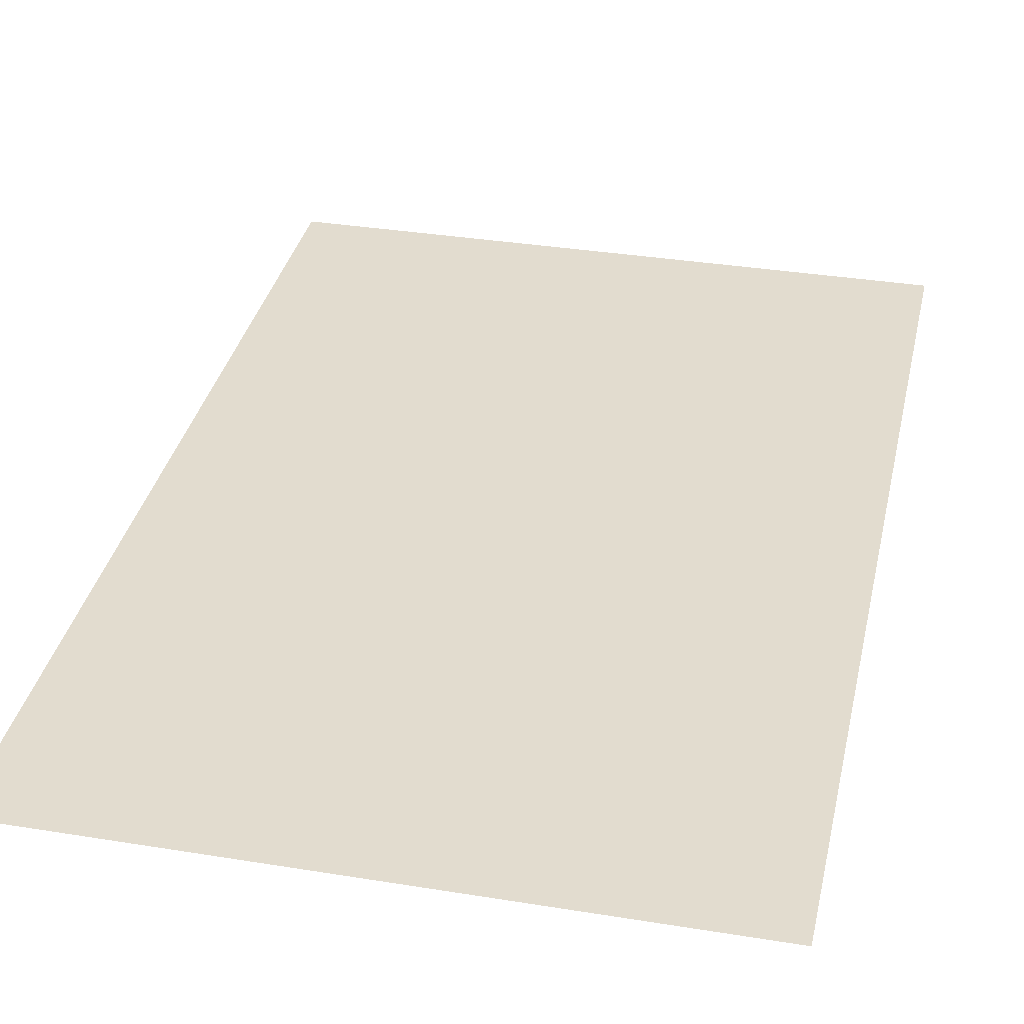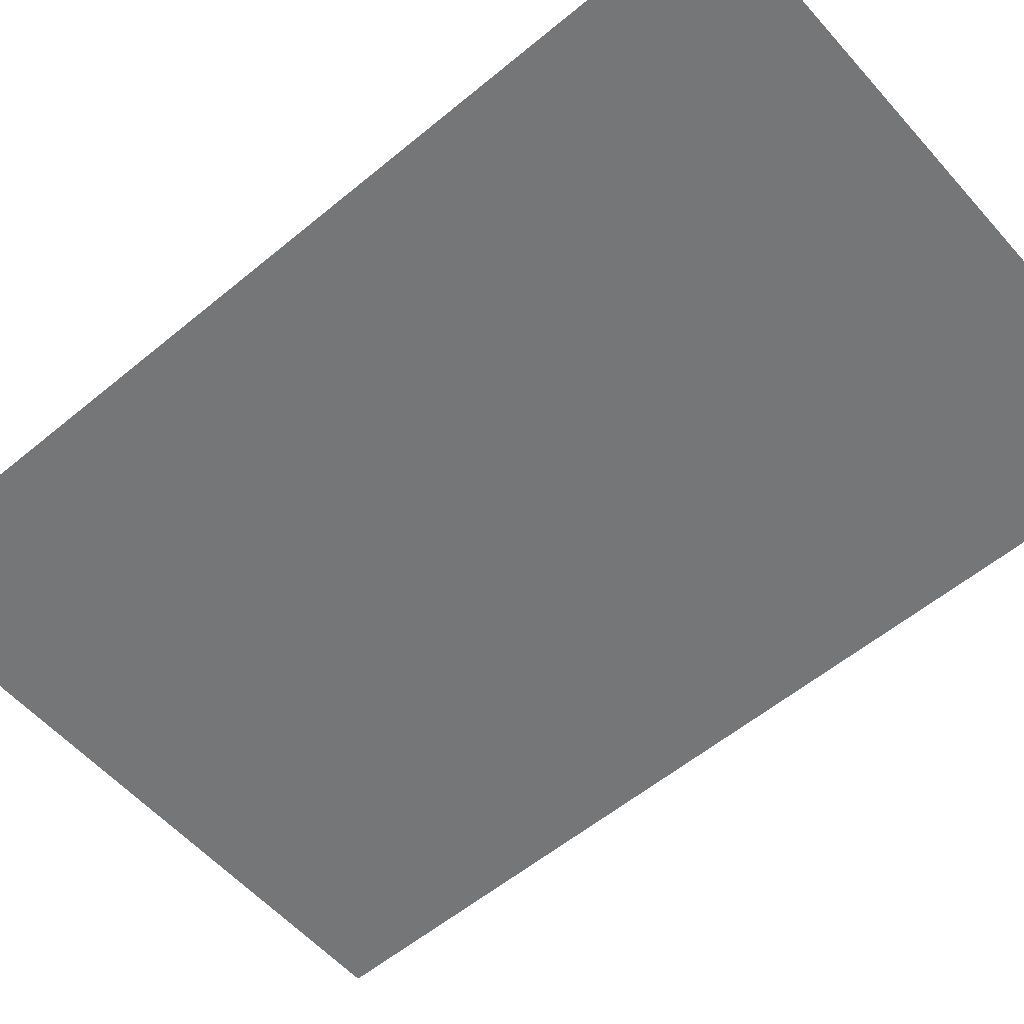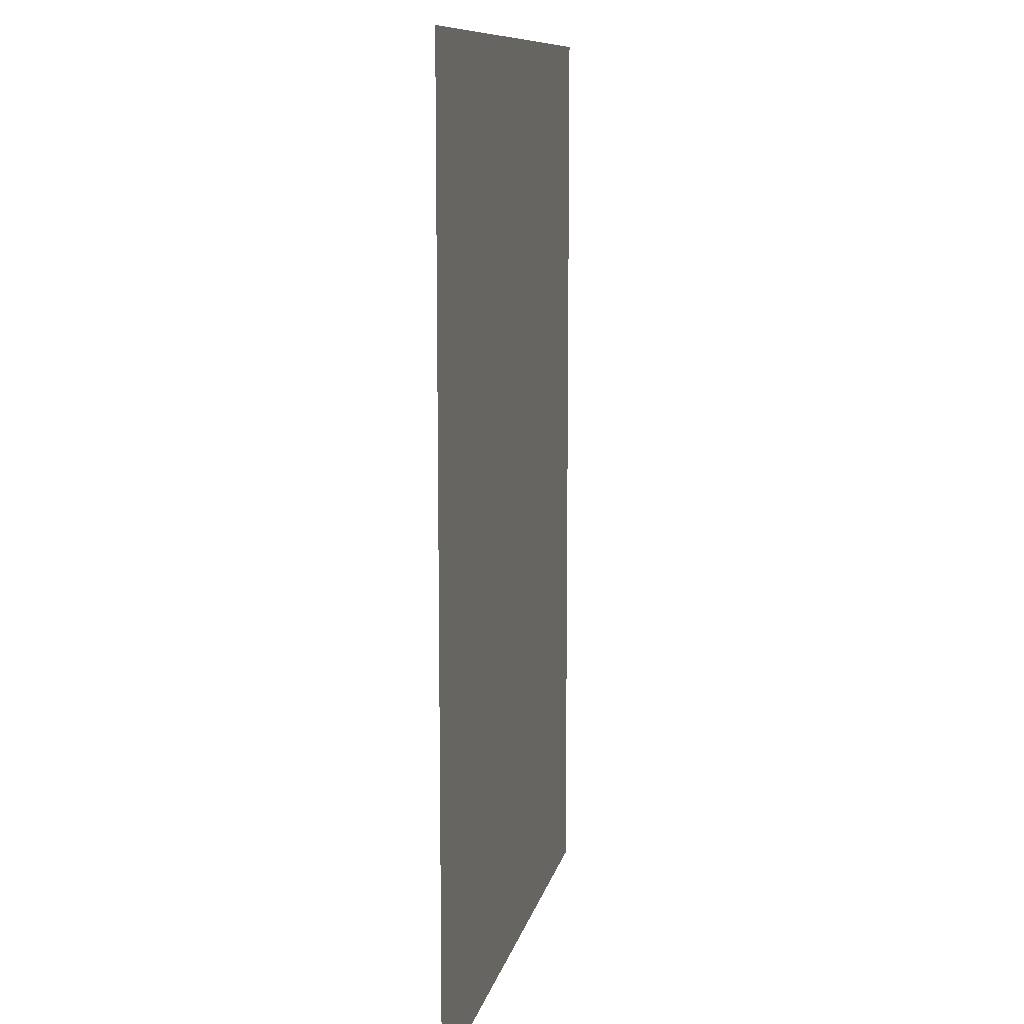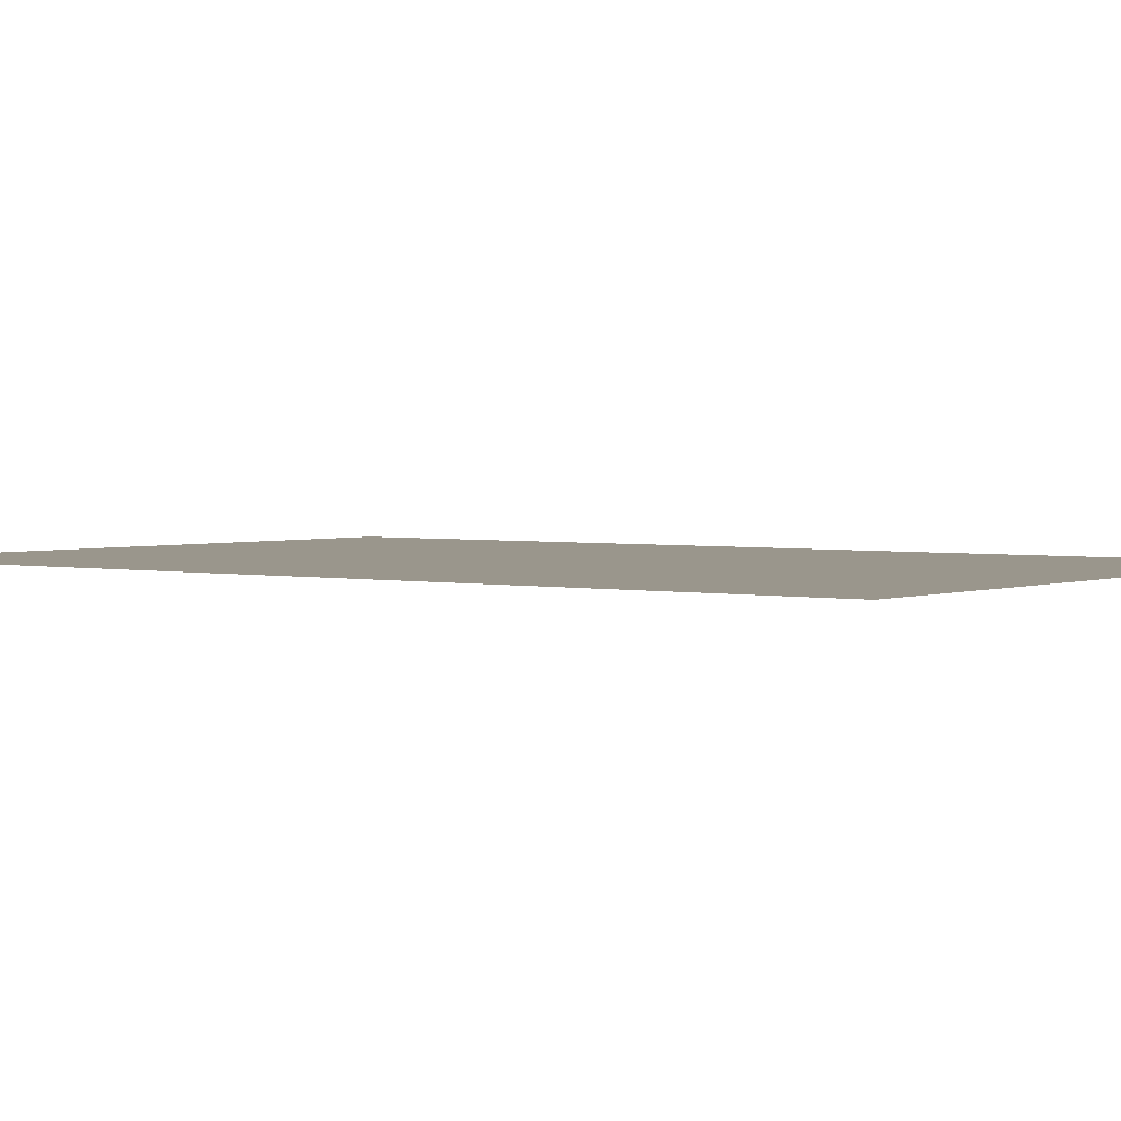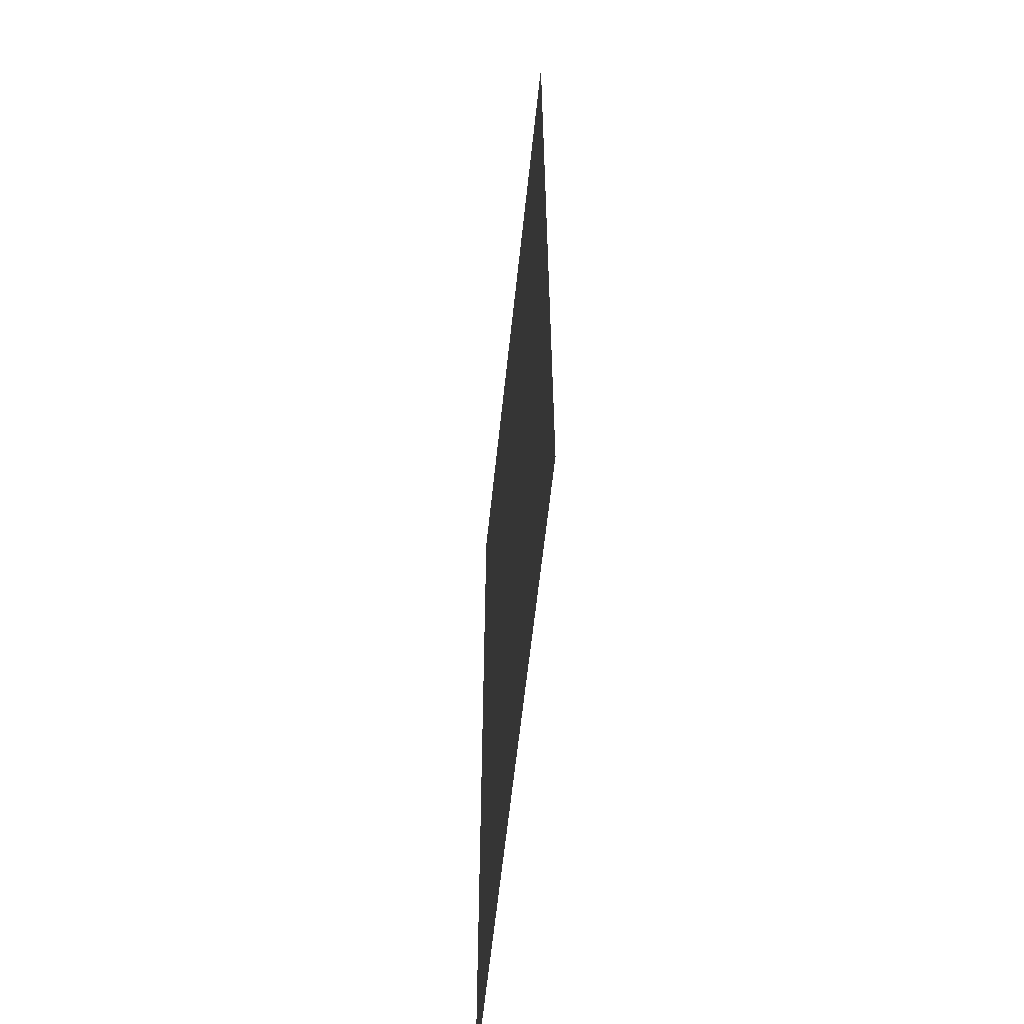
<metadata>
{"format":"obj","ext":"obj","renderer":"f3d","projection":"perspective","resolution":1024,"background":"white","views":[{"elev":34.6,"azim":-167.7,"up":"+Z"},{"elev":-56.7,"azim":130.9,"up":"+Z"},{"elev":10.5,"azim":101.8,"up":"+Y"},{"elev":2.5,"azim":127.1,"up":"+Z"},{"elev":-60.7,"azim":-96.0,"up":"+Y"}]}
</metadata>
<code>
v -48 -96 0
v -96 -96 0
v -96 -48 0
v -48 -48 0
v -96 -96 0
v -144 -96 0
v -144 -48 0
v -96 -48 0
v -48 -144 0
v -96 -144 0
v -96 -96 0
v -48 -96 0
v -96 -144 0
v -144 -144 0
v -144 -96 0
v -96 -96 0
v -48 -192 0
v -96 -192 0
v -96 -144 0
v -48 -144 0
v -96 -192 0
v -144 -192 0
v -144 -144 0
v -96 -144 0
g Stage03_mesh_0005
f 1 2 3 4
f 5 6 7 8
f 9 10 11 12
f 13 14 15 16
f 17 18 19 20
f 21 22 23 24

</code>
